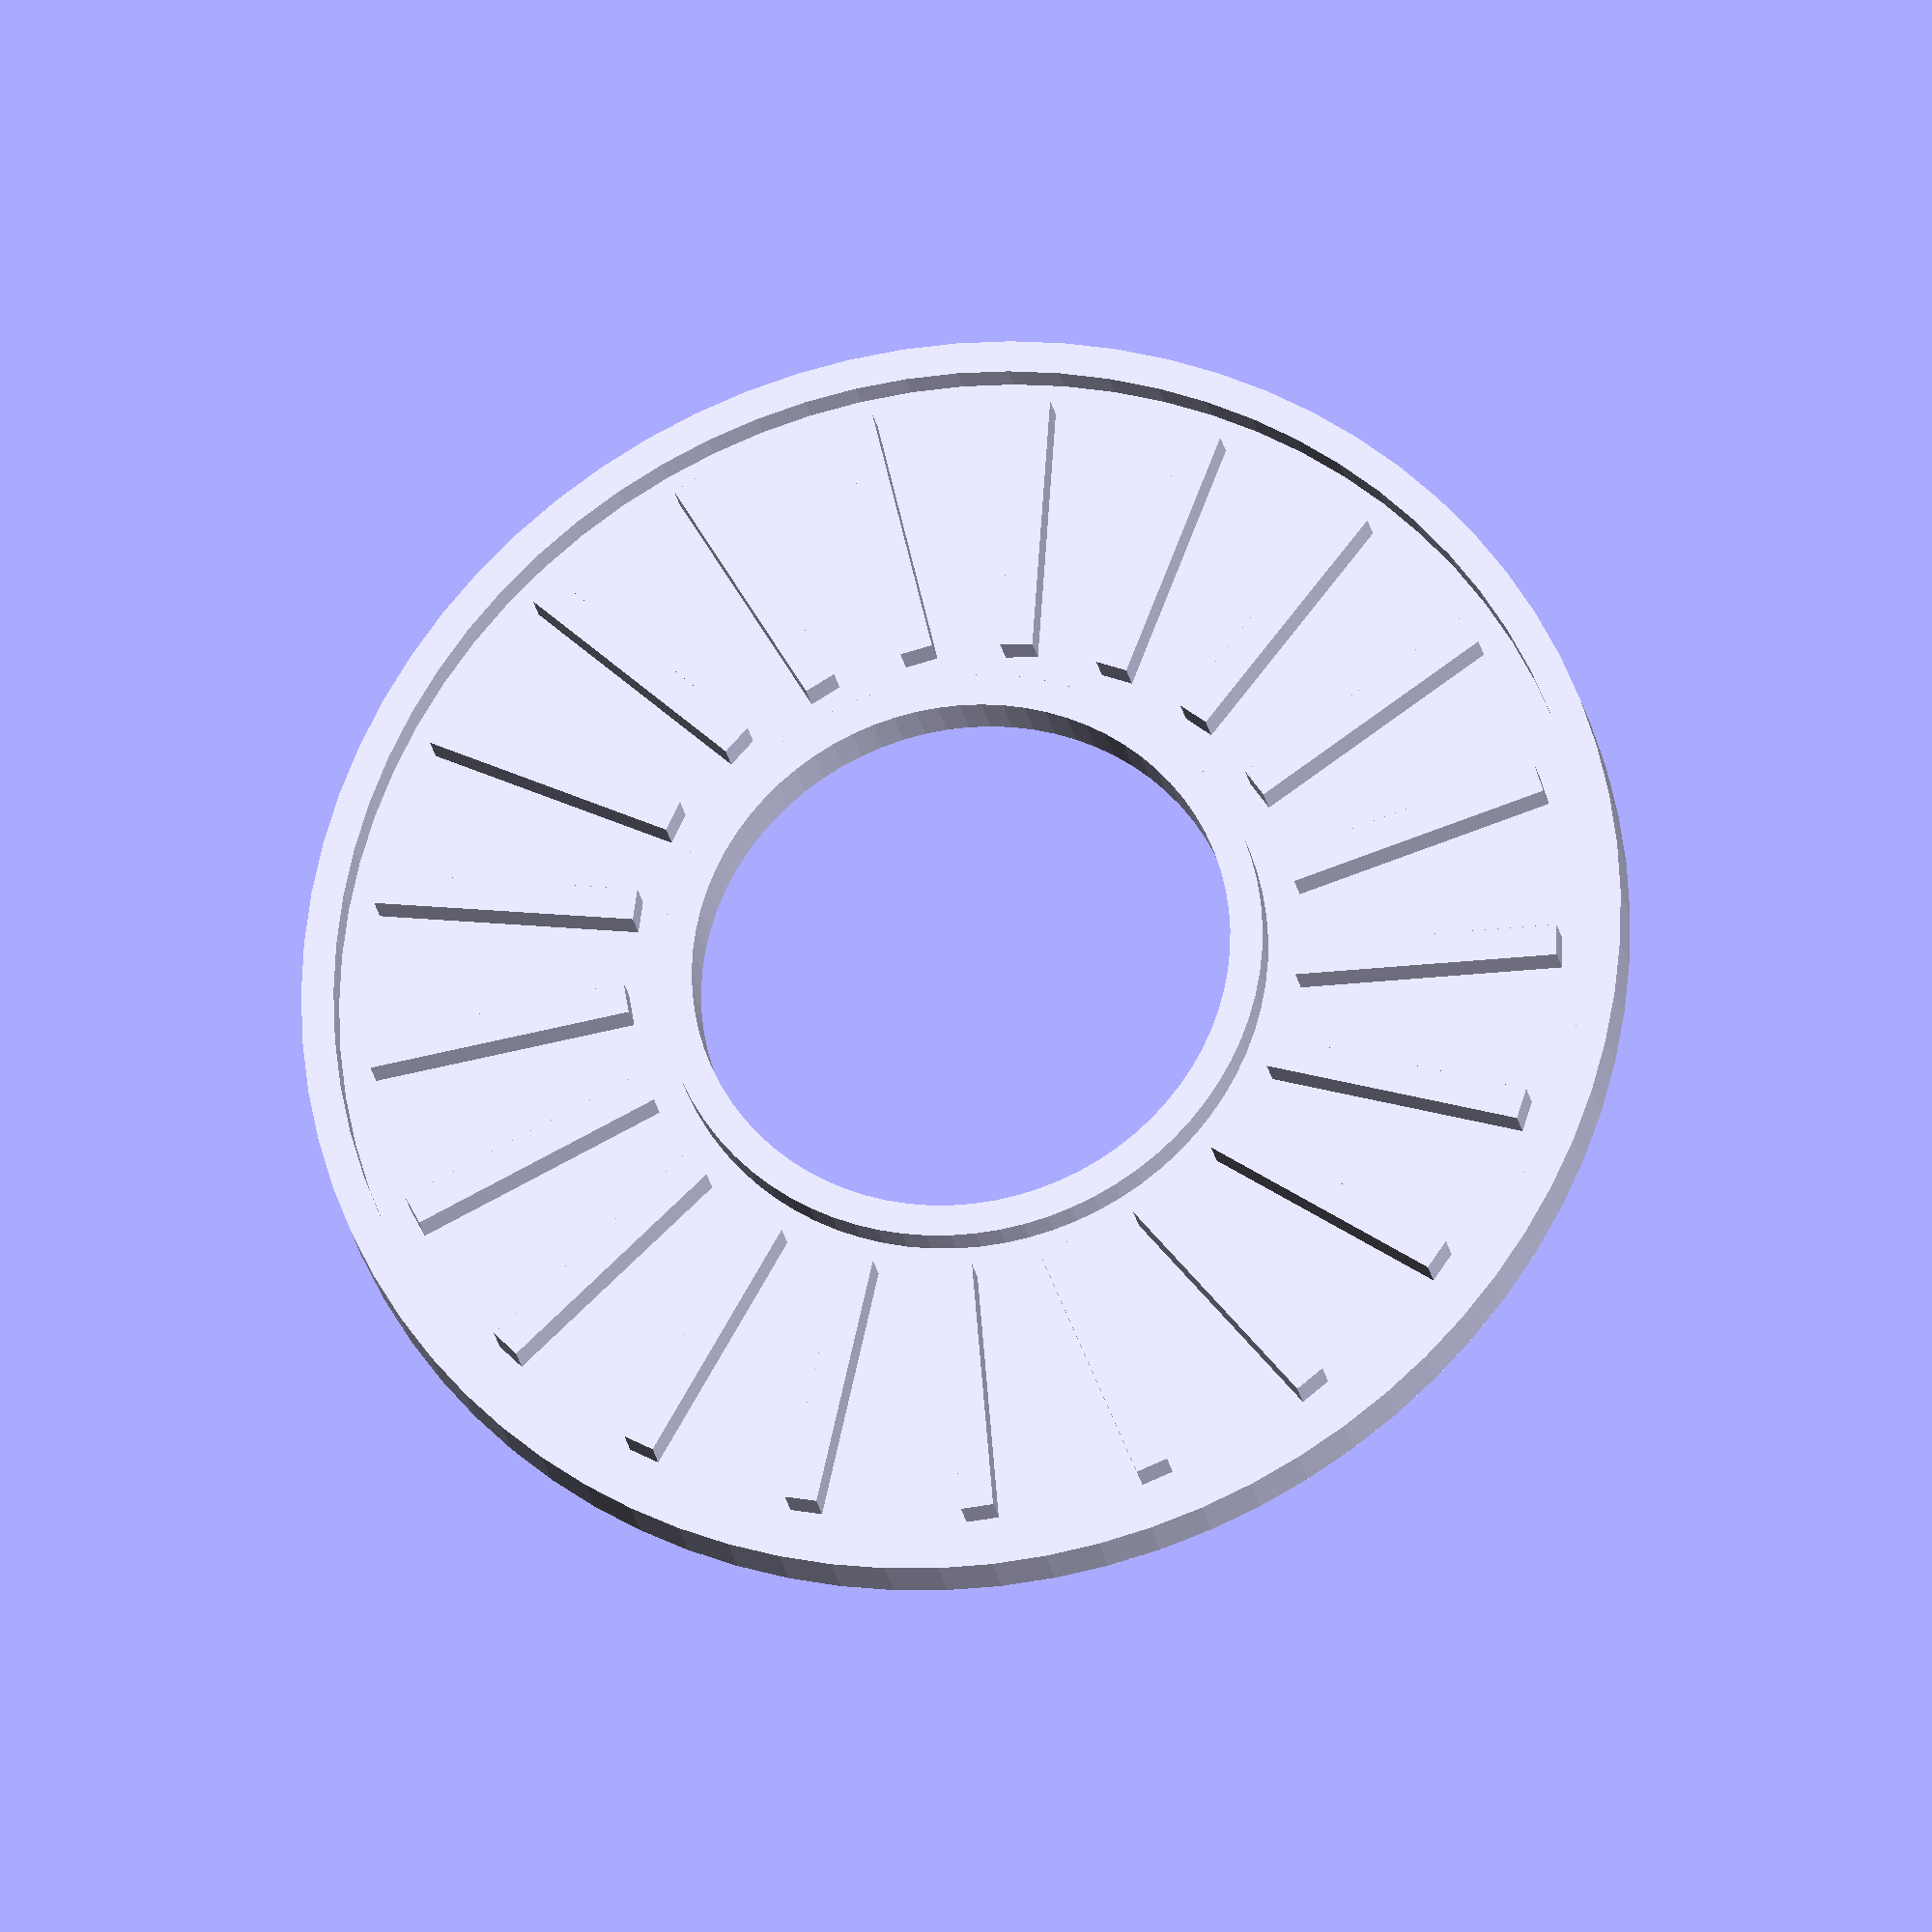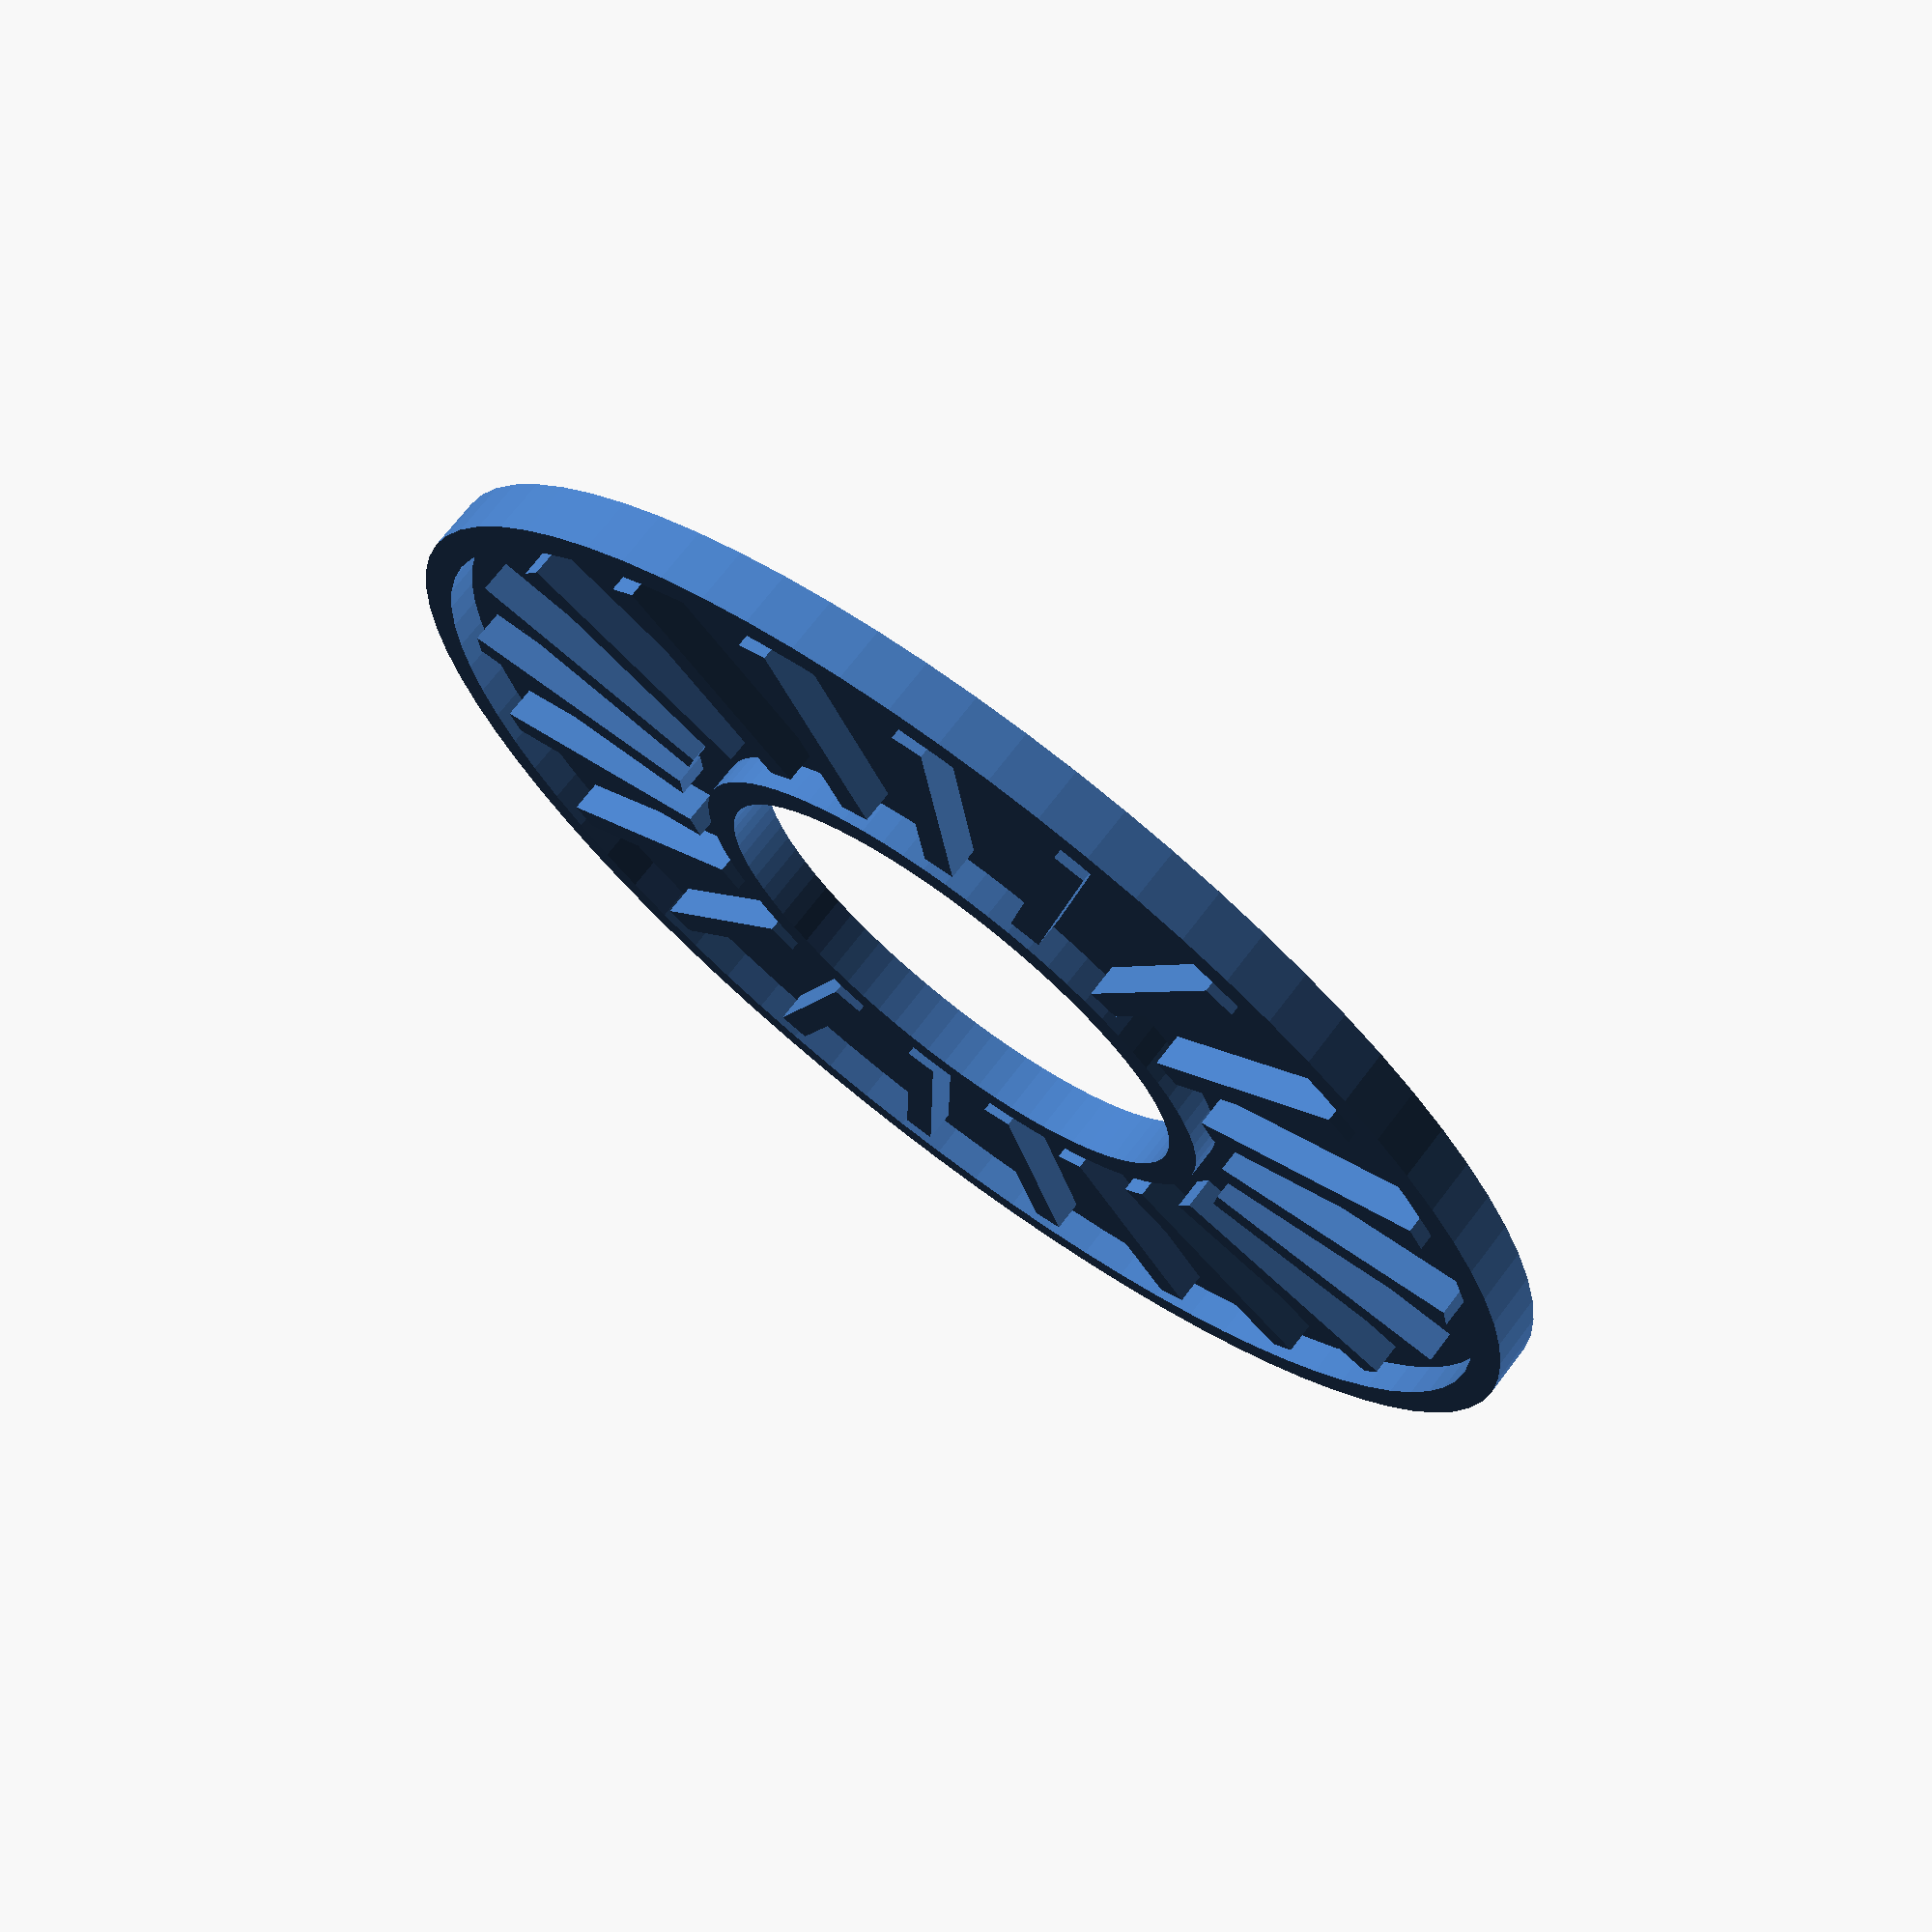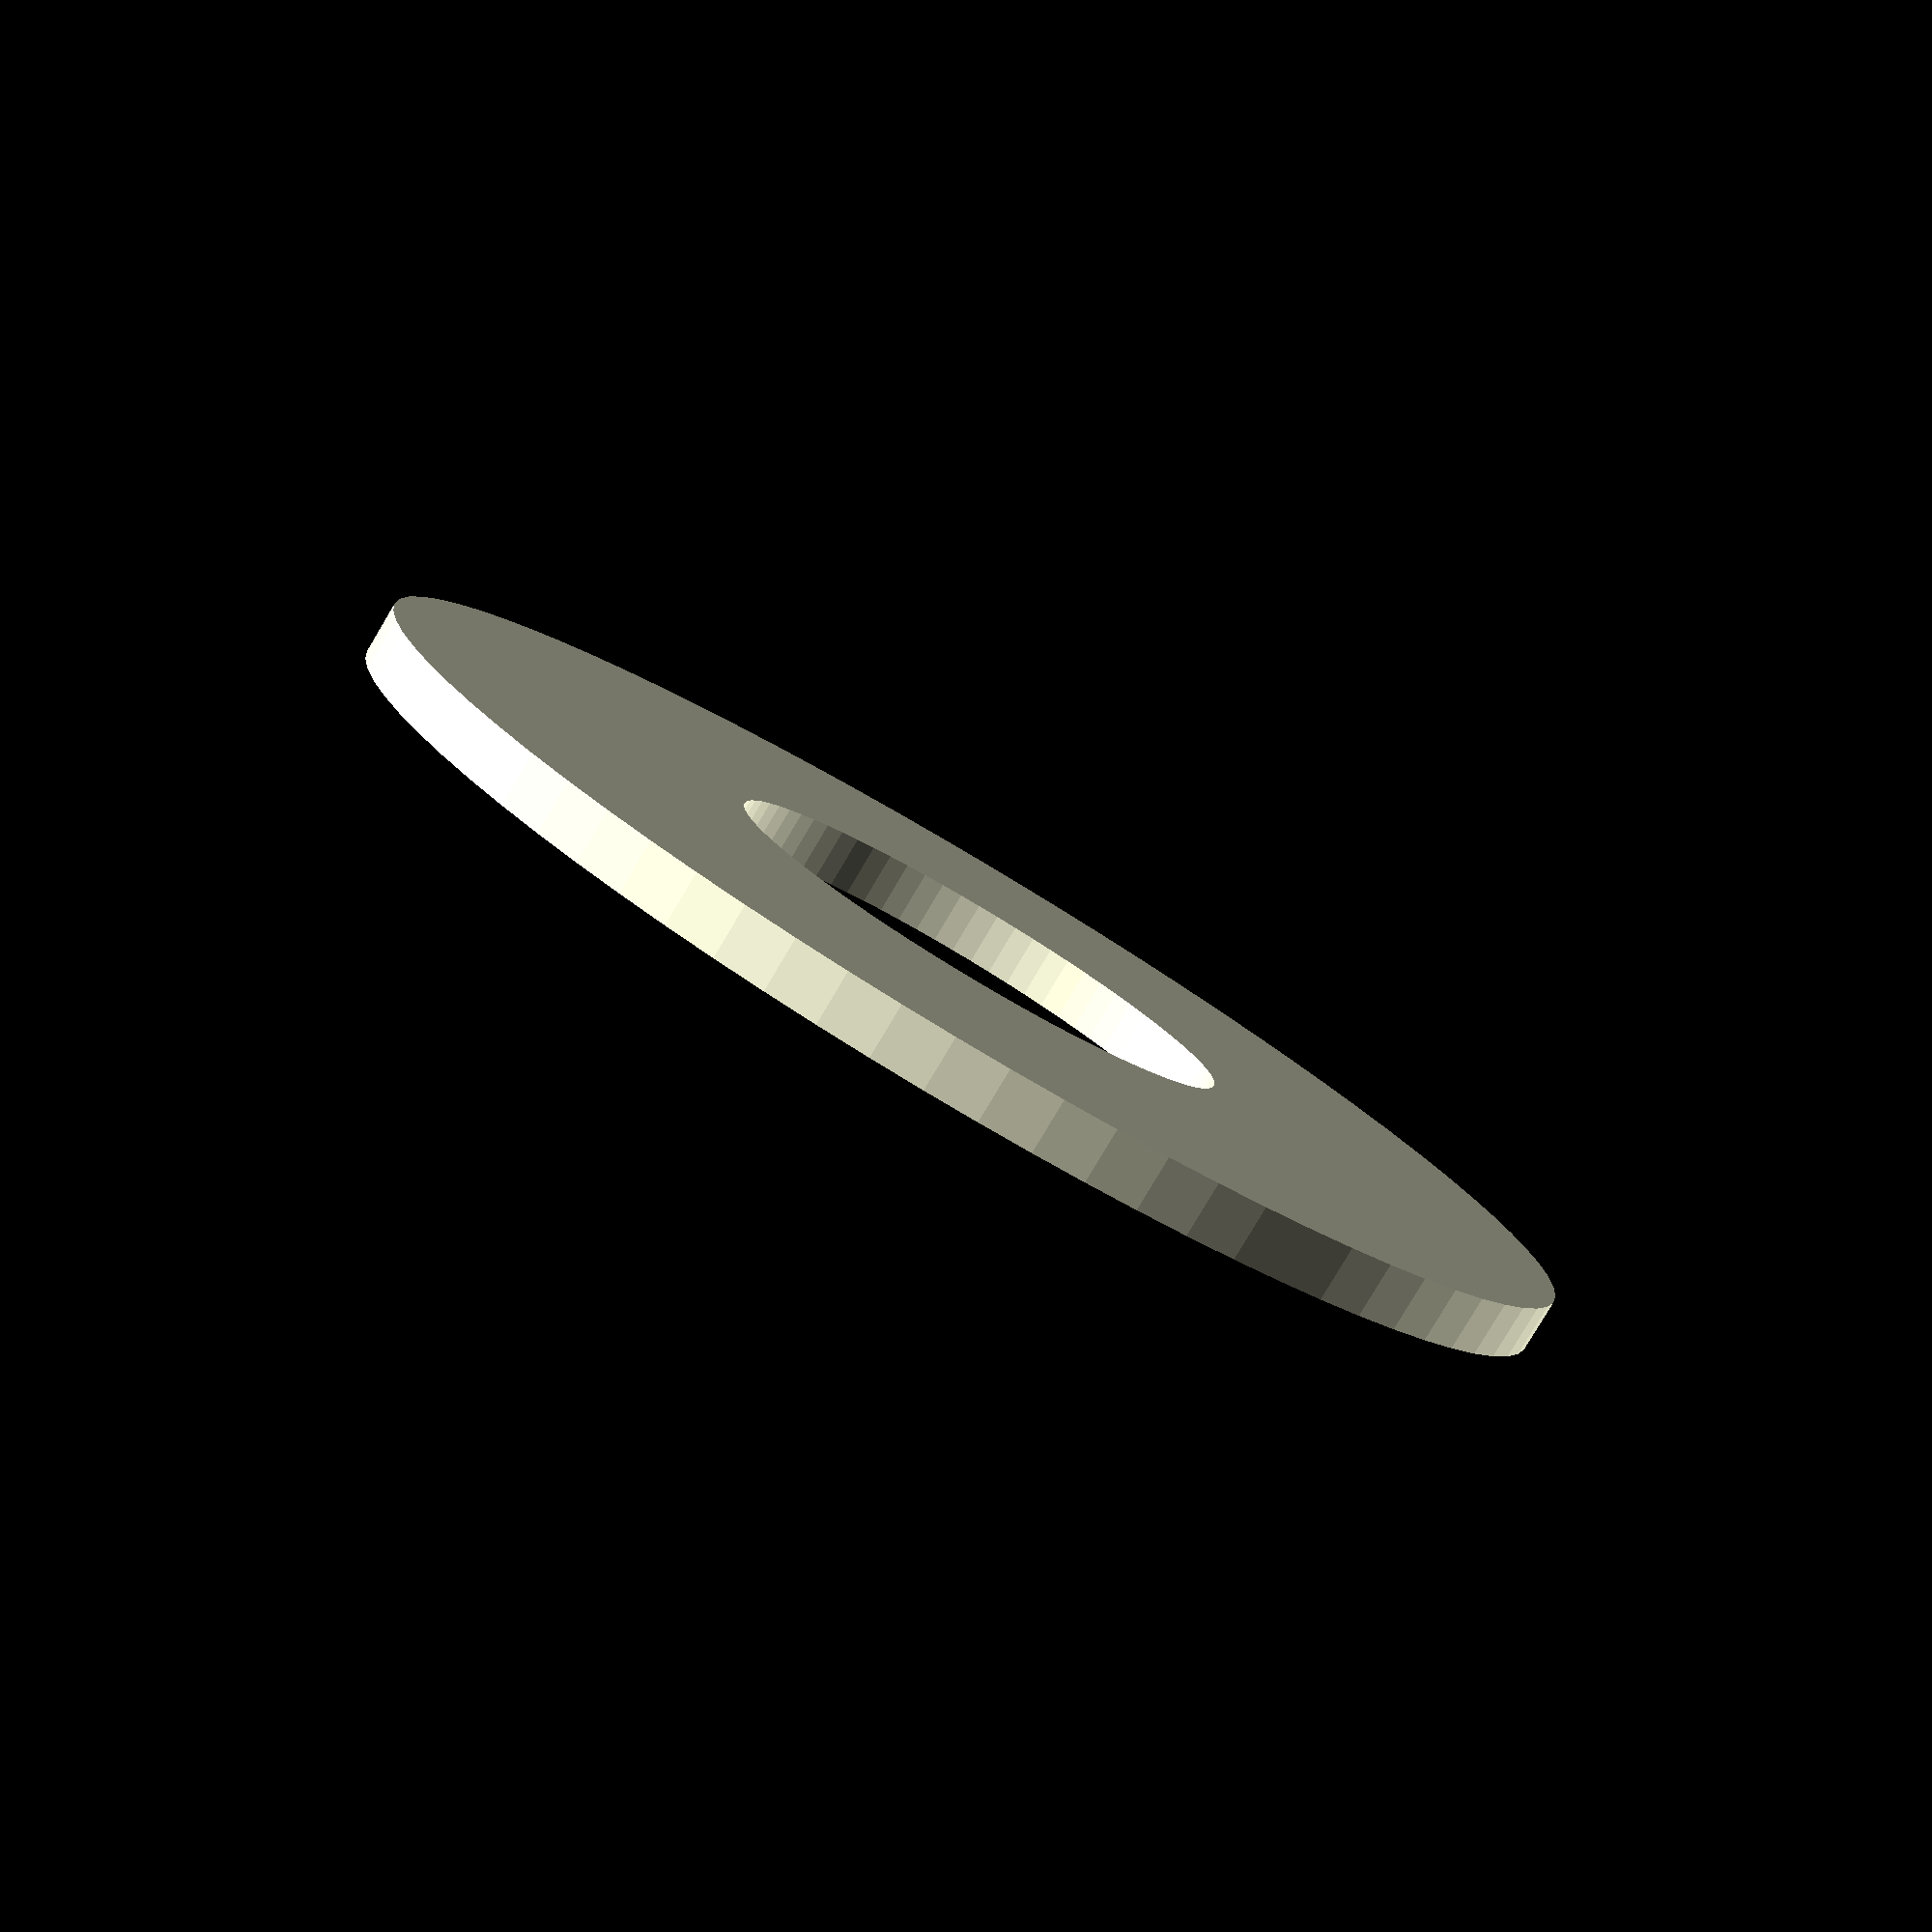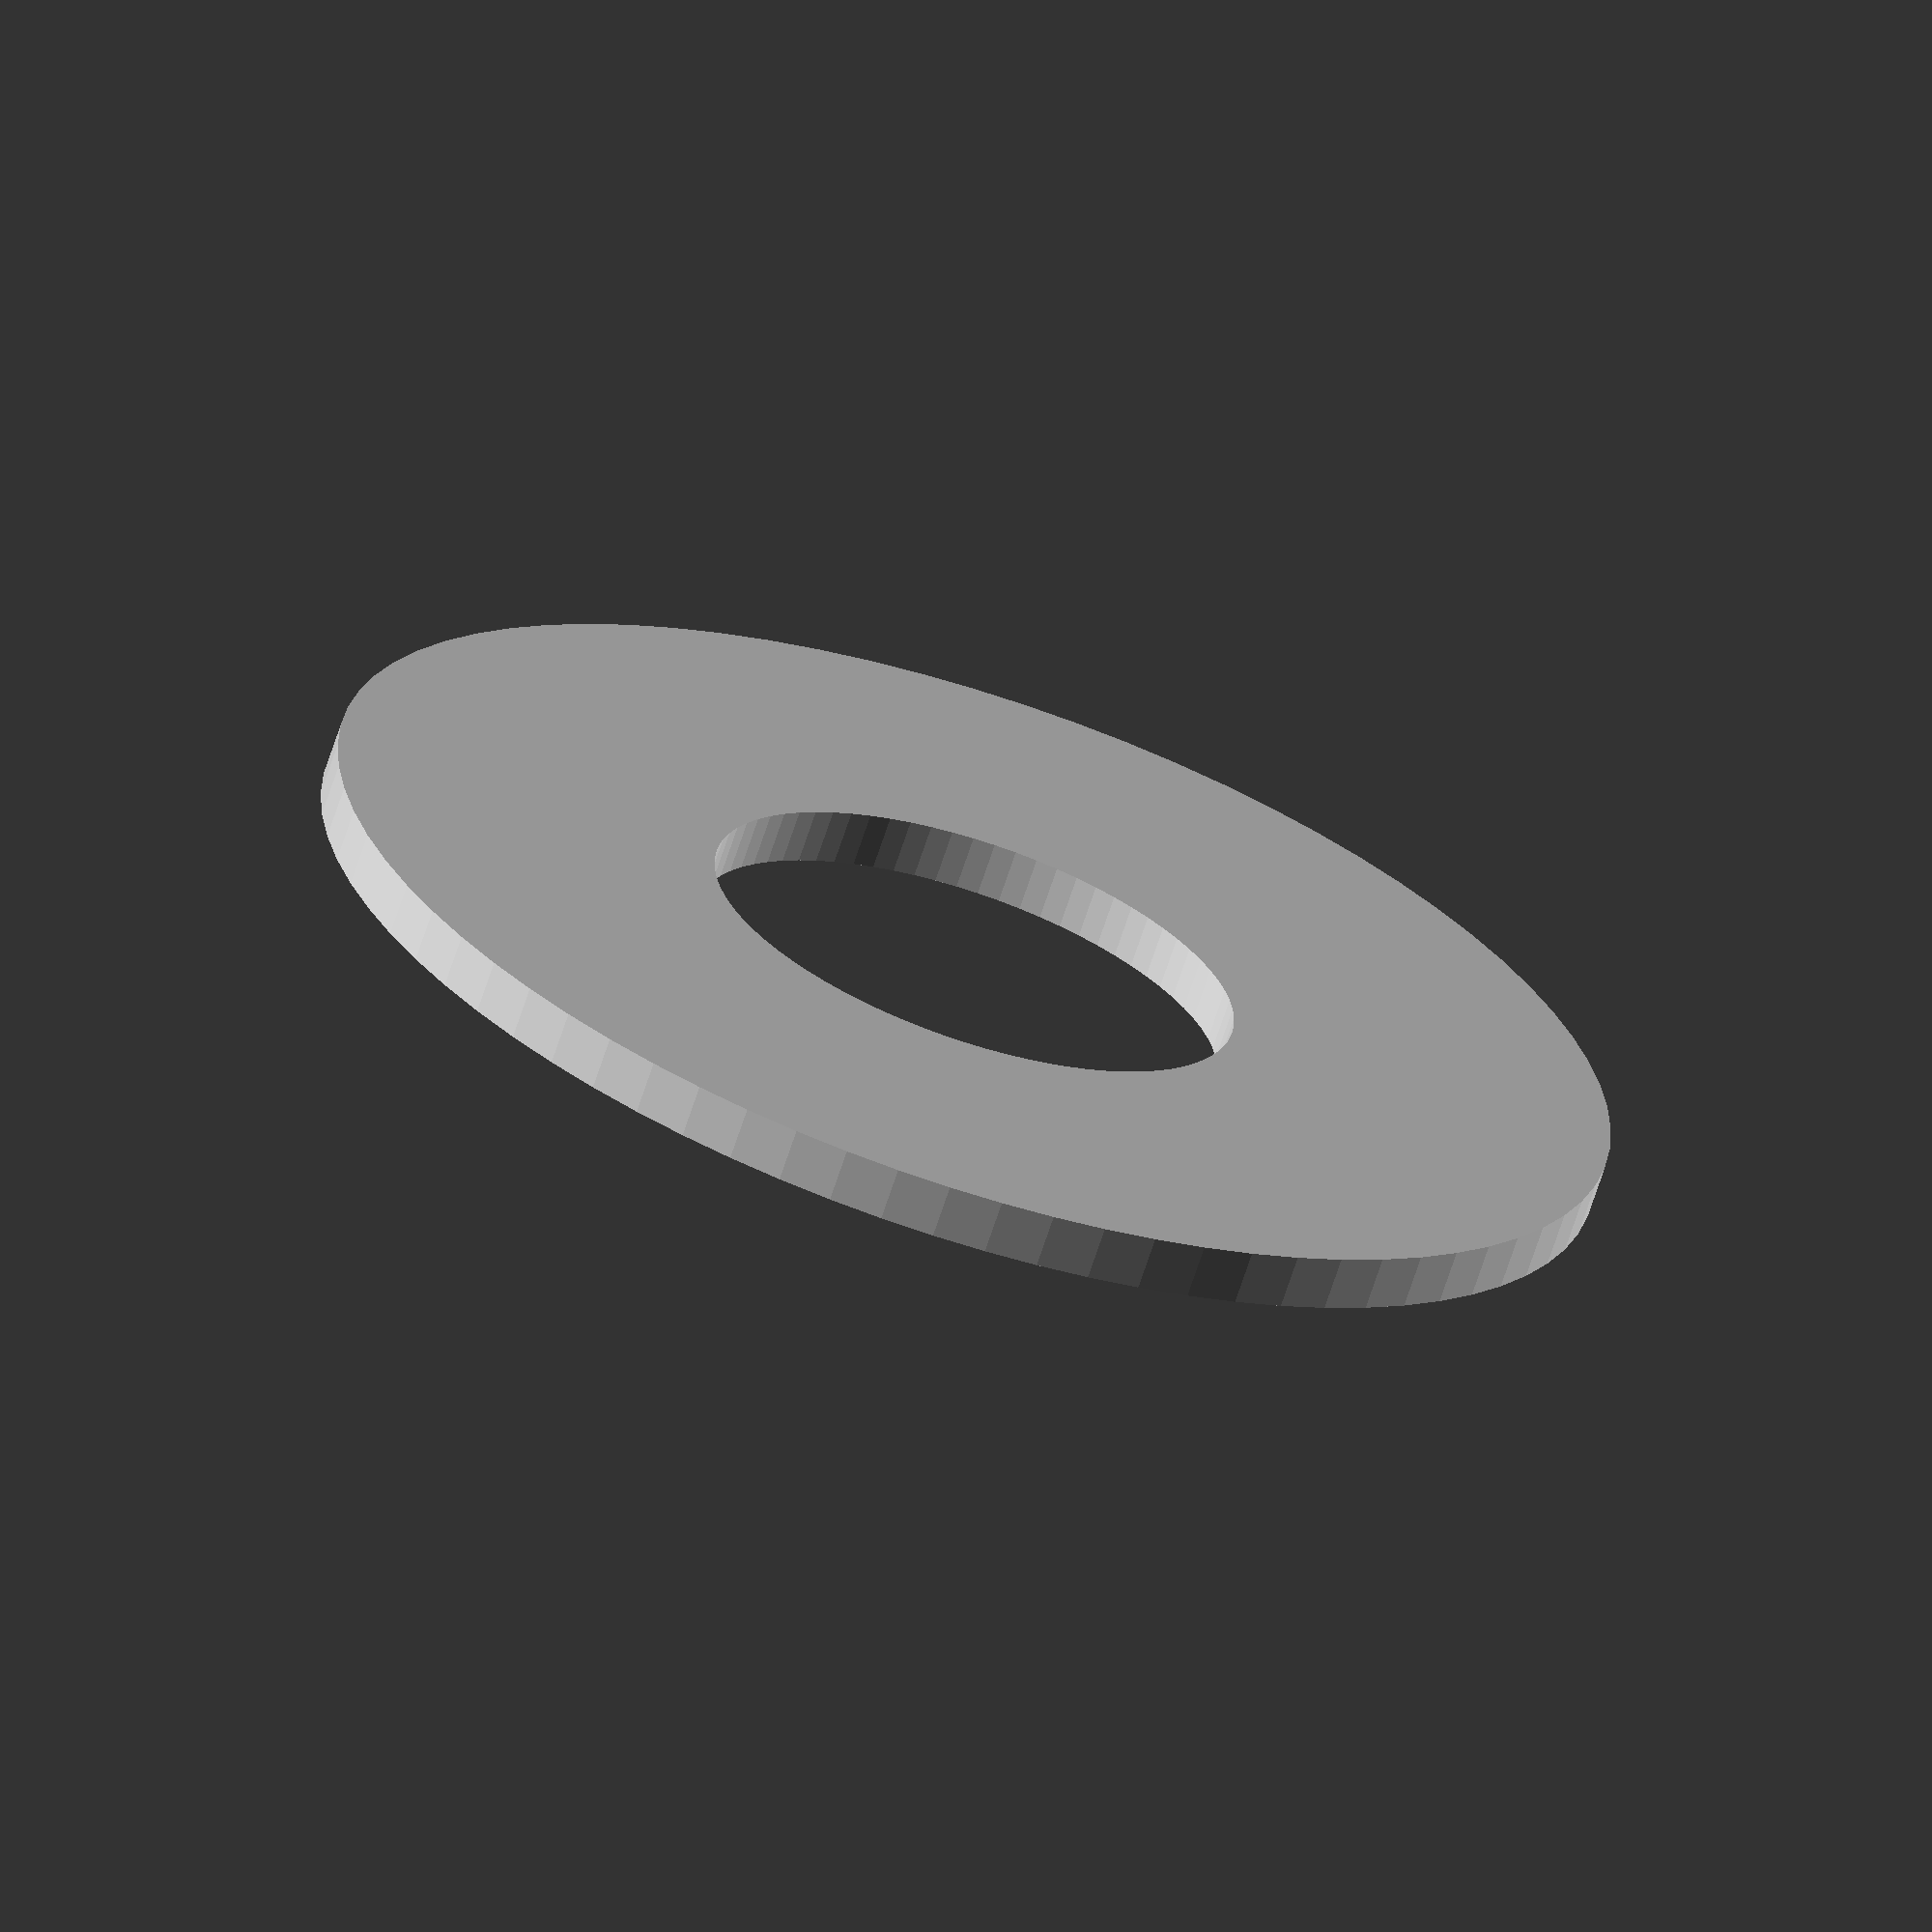
<openscad>
// -*- mode: SCAD ; c-file-style: "ellemtel" ; coding: utf-8 -*-
//
// NN
//
// © 2017 Roland Sieker <ospalh@gmail.com>
// Licence: CC-BY-SA 4.0

tau = 2*PI;
h = 1.2;
b = 0.8;
w = 1.2;
d_i = 20;
d_o = 49;
g = 2*w;

r_i = d_i/2;
r_o = d_o/2;



ts = [
   [r_i, 0],
   [r_o, 0],
   [r_o, h+b],
   [r_o-w, h+b],
   [r_o-w, b],
   [r_i+w, b],
   [r_i+w, h+b],
   [r_i, h+b],
   ];

stege = floor((r_i + 2*w) * tau / (w+g));
winkel = 360/stege;

rotate_extrude($fa=1)
{
   polygon(ts);
}

for (a = [0:winkel:360-0.001])
{
   rotate(a)
   {
      translate([w/2, r_i+2*w, b])
      {
         cube([w,r_o-r_i-4*w ,h]);
      }
   }
}

</openscad>
<views>
elev=24.0 azim=192.5 roll=9.9 proj=o view=solid
elev=288.1 azim=112.6 roll=37.4 proj=p view=solid
elev=81.6 azim=216.3 roll=149.2 proj=p view=solid
elev=247.8 azim=204.7 roll=18.1 proj=o view=wireframe
</views>
